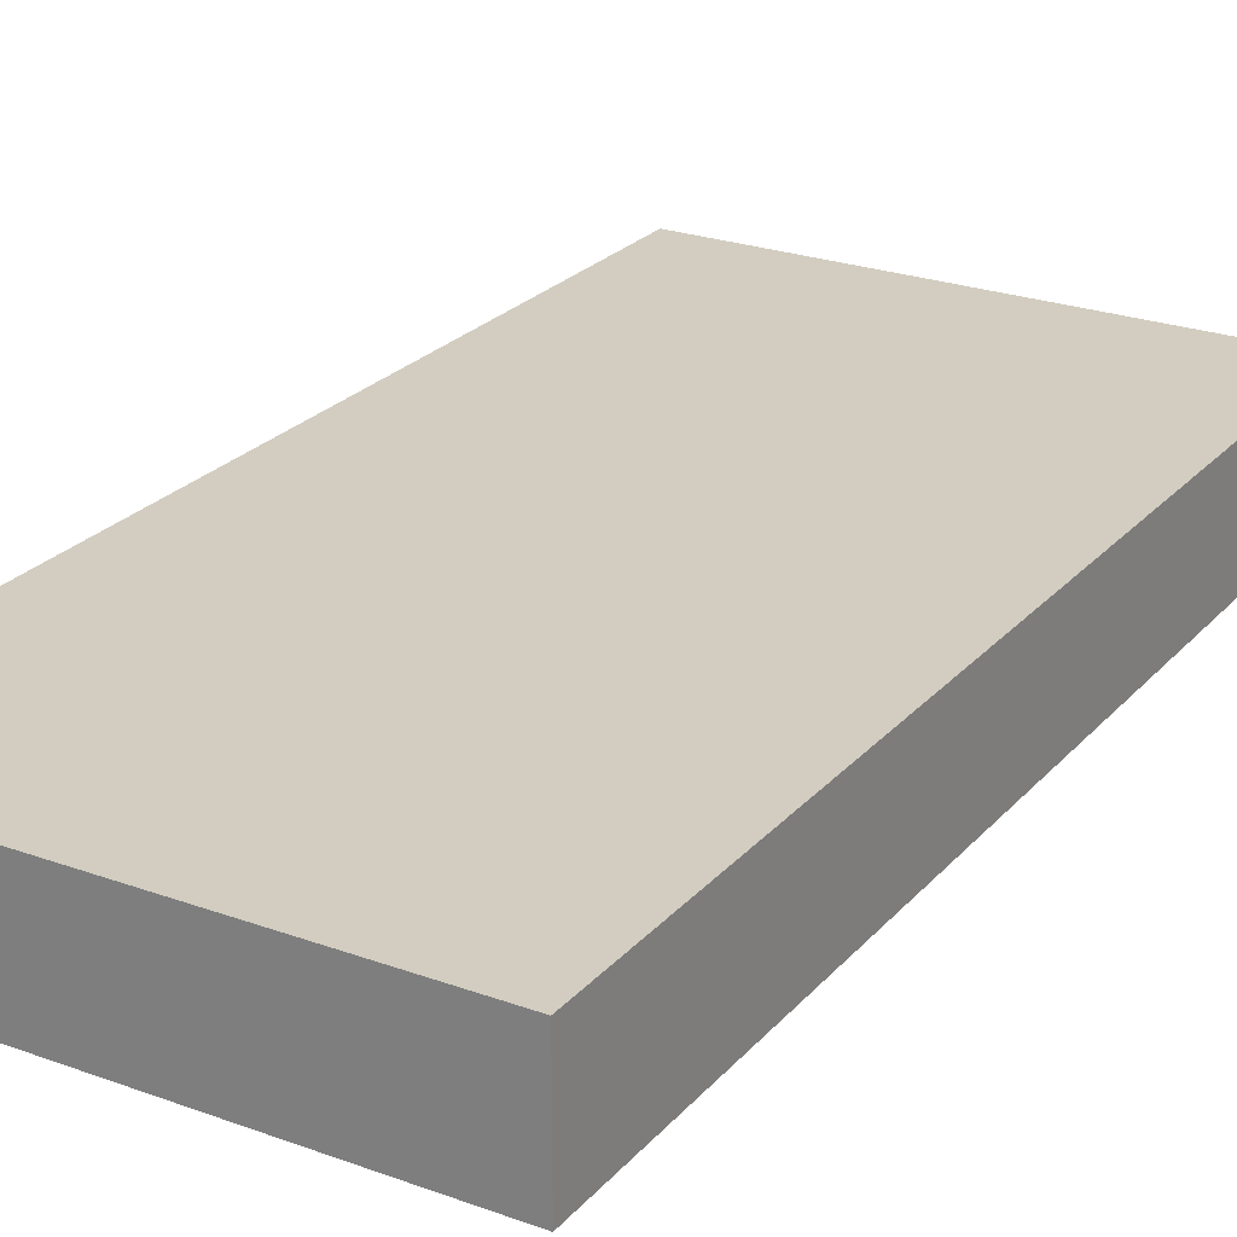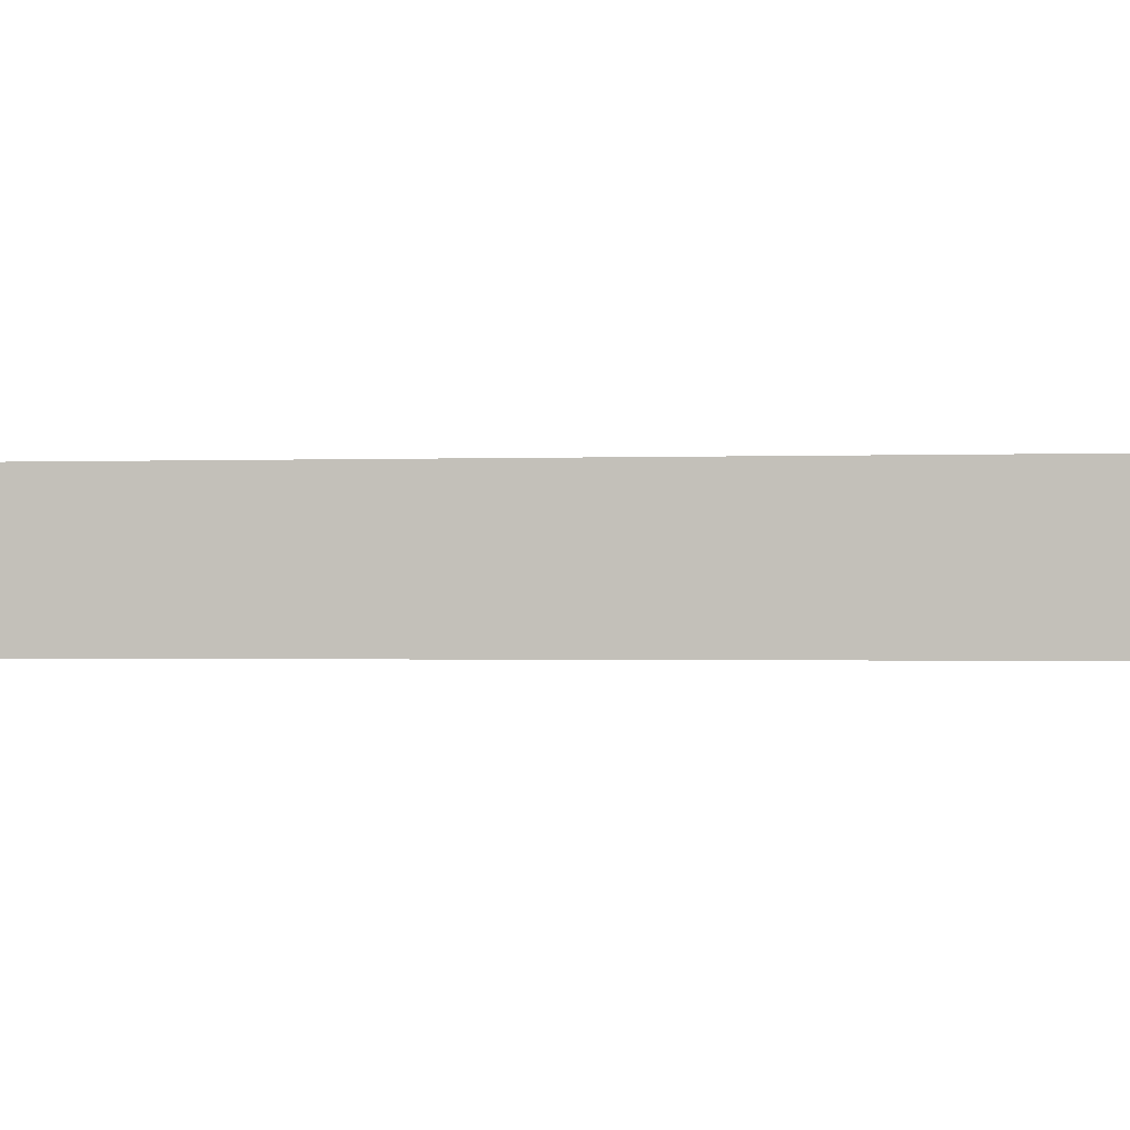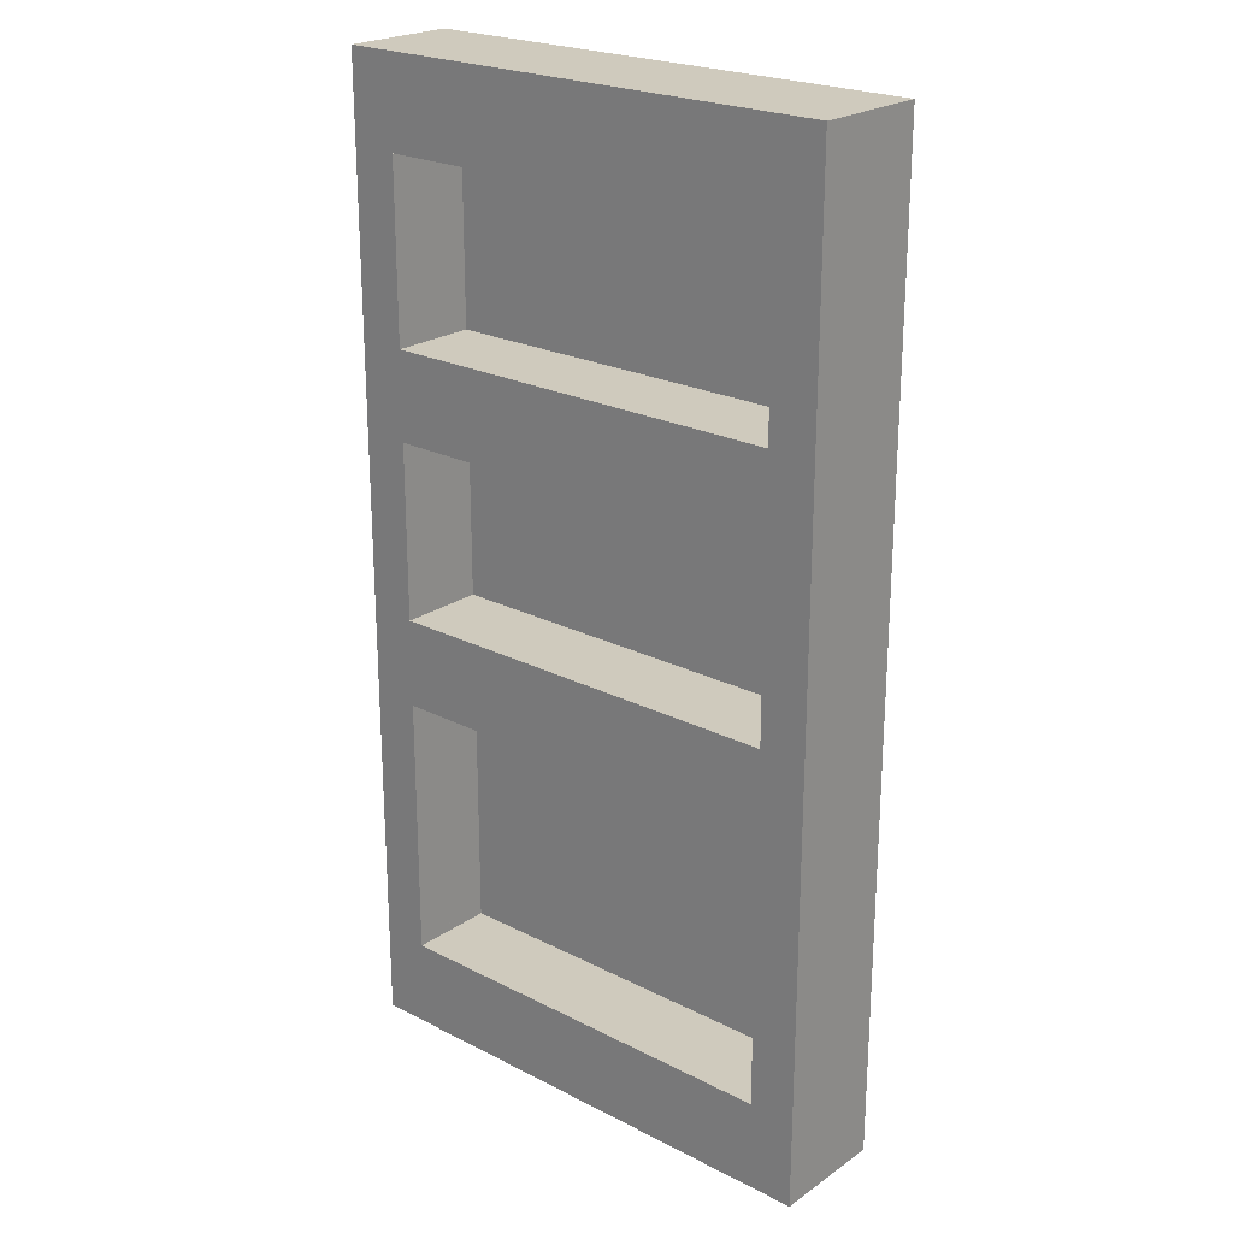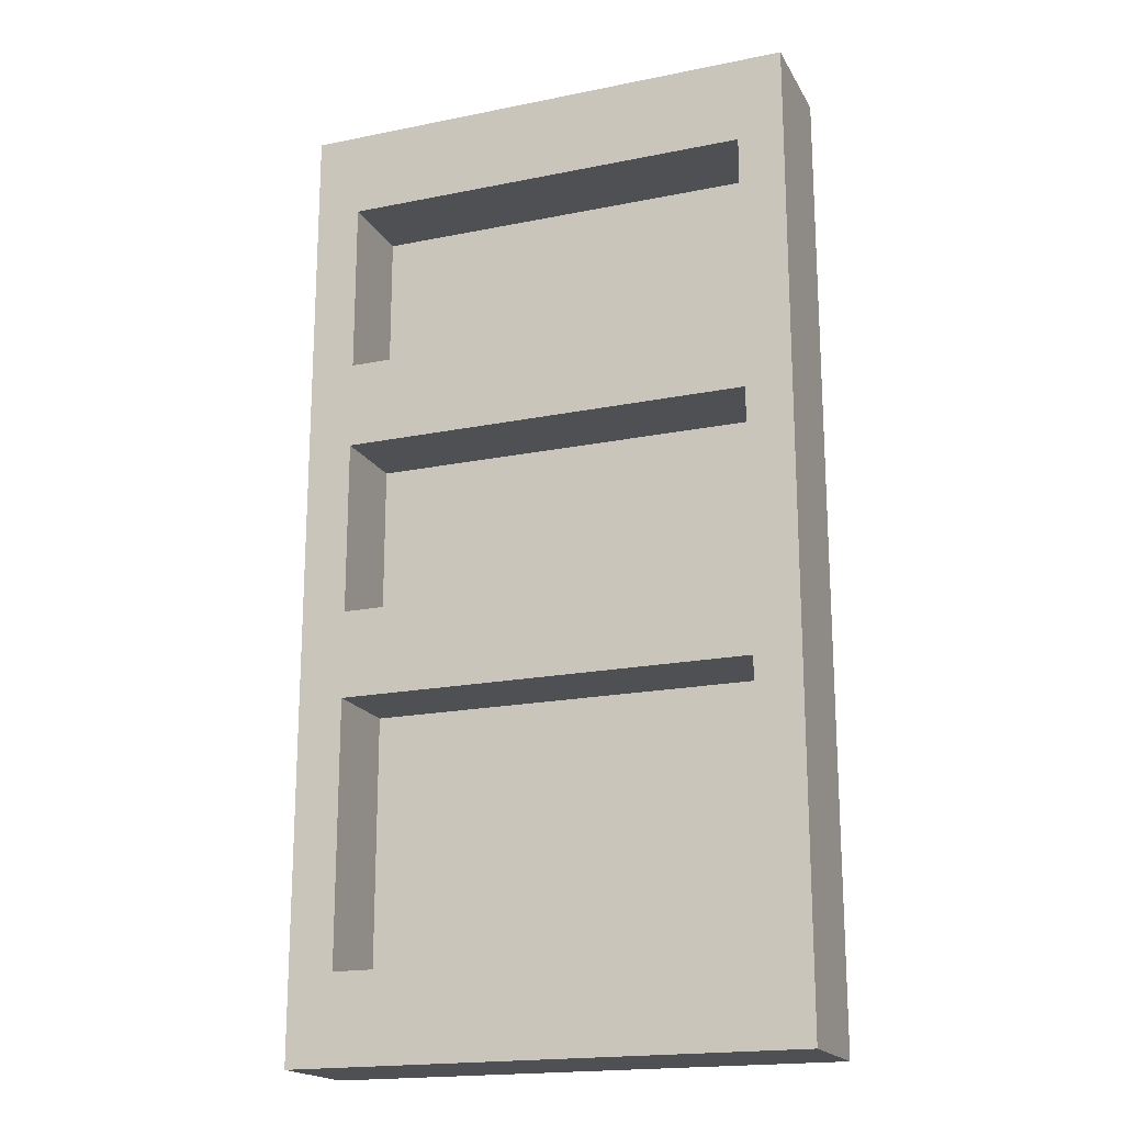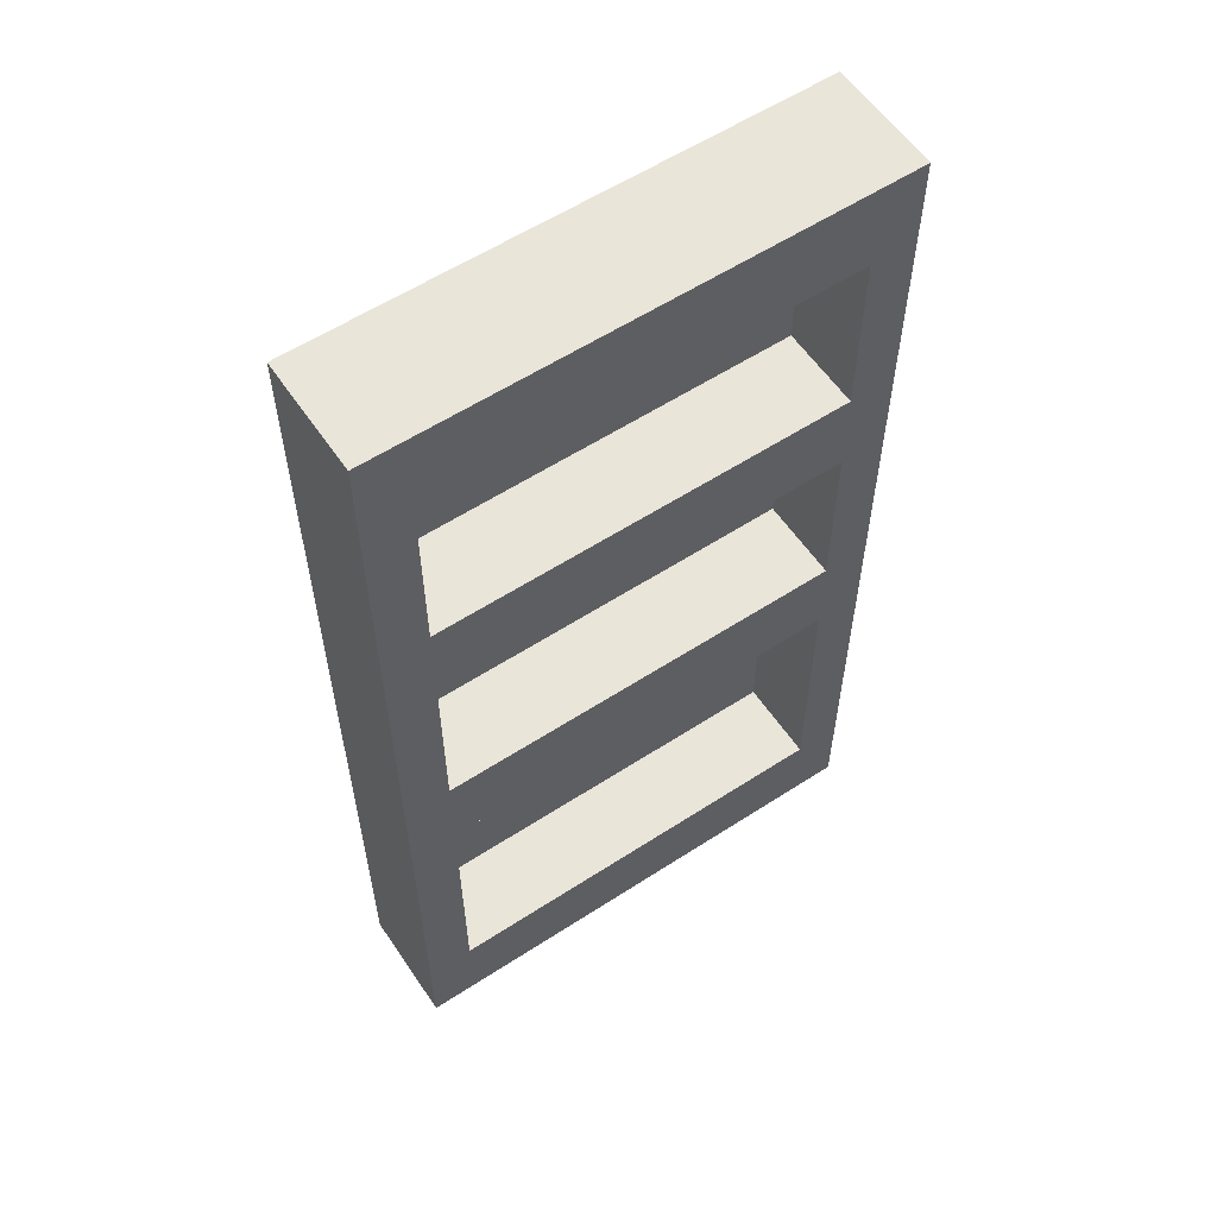
<metadata>
{"format":"obj","ext":"obj","renderer":"f3d","projection":"perspective","resolution":1024,"background":"white","views":[{"elev":24.5,"azim":30.8,"up":"+Z"},{"elev":-0.8,"azim":99.4,"up":"+Z"},{"elev":23.0,"azim":-139.0,"up":"+Y"},{"elev":-18.7,"azim":-158.8,"up":"+Y"},{"elev":58.2,"azim":146.1,"up":"+Y"}]}
</metadata>
<code>
o Cube_Cube.003
v -1.409 -2.685 0.07867
v -1.409 2.685 0.07867
v -1.409 -2.685 -0.07867
v -1.409 2.685 -0.07867
v 1.409 -2.685 0.07867
v 1.409 2.685 0.07867
v 1.409 -2.685 -0.07867
v 1.409 2.685 -0.07867
v -1.409 2.197 -0.07867
v -1.409 1.709 -0.07867
v -1.409 1.22 -0.07867
v -1.409 0.7322 -0.07867
v -1.409 0.2441 -0.07867
v -1.409 -0.2441 -0.07867
v -1.409 -0.7322 -0.07867
v -1.409 -1.22 -0.07867
v -1.409 -1.709 -0.07867
v -1.409 -2.197 -0.07867
v -1.153 2.685 -0.07867
v -0.8966 2.685 -0.07867
v -0.6404 2.685 -0.07867
v -0.3842 2.685 -0.07867
v -0.1281 2.685 -0.07867
v 0.1281 2.685 -0.07867
v 0.3842 2.685 -0.07867
v 0.6404 2.685 -0.07867
v 0.8966 2.685 -0.07867
v 1.153 2.685 -0.07867
v 1.409 2.197 -0.07867
v 1.409 1.709 -0.07867
v 1.409 1.22 -0.07867
v 1.409 0.7322 -0.07867
v 1.409 0.2441 -0.07867
v 1.409 -0.2441 -0.07867
v 1.409 -0.7322 -0.07867
v 1.409 -1.22 -0.07867
v 1.409 -1.709 -0.07867
v 1.409 -2.197 -0.07867
v 1.153 -2.685 -0.07867
v 0.8966 -2.685 -0.07867
v 0.6404 -2.685 -0.07867
v 0.3842 -2.685 -0.07867
v 0.1281 -2.685 -0.07867
v -0.1281 -2.685 -0.07867
v -0.3842 -2.685 -0.07867
v -0.6404 -2.685 -0.07867
v -0.8966 -2.685 -0.07867
v -1.153 -2.685 -0.07867
v -1.153 2.197 -0.07867
v -1.153 1.709 -0.07867
v -1.153 1.22 -0.07867
v -1.153 0.7322 -0.07867
v -1.153 0.2441 -0.07867
v -1.153 -0.2441 -0.07867
v -1.153 -0.7322 -0.07867
v -1.153 -1.22 -0.07867
v -1.153 -1.709 -0.07867
v -1.153 -2.197 -0.07867
v -0.8966 2.197 -0.07867
v -0.8966 1.709 -0.07867
v -0.8966 1.22 -0.07867
v -0.8966 0.7322 -0.07867
v -0.8966 0.2441 -0.07867
v -0.8966 -0.2441 -0.07867
v -0.8966 -0.7322 -0.07867
v -0.8966 -1.22 -0.07867
v -0.8966 -1.709 -0.07867
v -0.8966 -2.197 -0.07867
v -0.6404 2.197 -0.07867
v -0.6404 1.709 -0.07867
v -0.6404 1.22 -0.07867
v -0.6404 0.7322 -0.07867
v -0.6404 0.2441 -0.07867
v -0.6404 -0.2441 -0.07867
v -0.6404 -0.7322 -0.07867
v -0.6404 -1.22 -0.07867
v -0.6404 -1.709 -0.07867
v -0.6404 -2.197 -0.07867
v -0.3842 2.197 -0.07867
v -0.3842 1.709 -0.07867
v -0.3842 1.22 -0.07867
v -0.3842 0.7322 -0.07867
v -0.3842 0.2441 -0.07867
v -0.3842 -0.2441 -0.07867
v -0.3842 -0.7322 -0.07867
v -0.3842 -1.22 -0.07867
v -0.3842 -1.709 -0.07867
v -0.3842 -2.197 -0.07867
v -0.1281 2.197 -0.07867
v -0.1281 1.709 -0.07867
v -0.1281 1.22 -0.07867
v -0.1281 0.7322 -0.07867
v -0.1281 0.2441 -0.07867
v -0.1281 -0.2441 -0.07867
v -0.1281 -0.7322 -0.07867
v -0.1281 -1.22 -0.07867
v -0.1281 -1.709 -0.07867
v -0.1281 -2.197 -0.07867
v 0.1281 2.197 -0.07867
v 0.1281 1.709 -0.07867
v 0.1281 1.22 -0.07867
v 0.1281 0.7322 -0.07867
v 0.1281 0.2441 -0.07867
v 0.1281 -0.2441 -0.07867
v 0.1281 -0.7322 -0.07867
v 0.1281 -1.22 -0.07867
v 0.1281 -1.709 -0.07867
v 0.1281 -2.197 -0.07867
v 0.3842 2.197 -0.07867
v 0.3842 1.709 -0.07867
v 0.3842 1.22 -0.07867
v 0.3842 0.7322 -0.07867
v 0.3842 0.2441 -0.07867
v 0.3842 -0.2441 -0.07867
v 0.3842 -0.7322 -0.07867
v 0.3842 -1.22 -0.07867
v 0.3842 -1.709 -0.07867
v 0.3842 -2.197 -0.07867
v 0.6404 2.197 -0.07867
v 0.6404 1.709 -0.07867
v 0.6404 1.22 -0.07867
v 0.6404 0.7322 -0.07867
v 0.6404 0.2441 -0.07867
v 0.6404 -0.2441 -0.07867
v 0.6404 -0.7322 -0.07867
v 0.6404 -1.22 -0.07867
v 0.6404 -1.709 -0.07867
v 0.6404 -2.197 -0.07867
v 0.8966 2.197 -0.07867
v 0.8966 1.709 -0.07867
v 0.8966 1.22 -0.07867
v 0.8966 0.7322 -0.07867
v 0.8966 0.2441 -0.07867
v 0.8966 -0.2441 -0.07867
v 0.8966 -0.7322 -0.07867
v 0.8966 -1.22 -0.07867
v 0.8966 -1.709 -0.07867
v 0.8966 -2.197 -0.07867
v 1.153 2.197 -0.07867
v 1.153 1.709 -0.07867
v 1.153 1.22 -0.07867
v 1.153 0.7322 -0.07867
v 1.153 0.2441 -0.07867
v 1.153 -0.2441 -0.07867
v 1.153 -0.7322 -0.07867
v 1.153 -1.22 -0.07867
v 1.153 -1.709 -0.07867
v 1.153 -2.197 -0.07867
v -1.409 -2.197 -0.5502
v -1.409 -2.685 -0.5502
v 1.153 2.685 -0.5502
v 1.409 2.685 -0.5502
v 1.409 -2.197 -0.5502
v 1.409 -2.685 -0.5502
v -1.153 -2.685 -0.5502
v -1.409 2.685 -0.5502
v -1.409 2.197 -0.5502
v -1.409 1.709 -0.5502
v -1.409 1.22 -0.5502
v -1.409 0.7322 -0.5502
v -1.409 0.2441 -0.5502
v -1.409 -0.2441 -0.5502
v -1.409 -0.7322 -0.5502
v -1.409 -1.22 -0.5502
v -1.409 -1.709 -0.5502
v -1.153 2.685 -0.5502
v -0.8966 2.685 -0.5502
v -0.6404 2.685 -0.5502
v -0.3842 2.685 -0.5502
v -0.1281 2.685 -0.5502
v 0.1281 2.685 -0.5502
v 0.3842 2.685 -0.5502
v 0.6404 2.685 -0.5502
v 0.8966 2.685 -0.5502
v 1.409 2.197 -0.5502
v 1.409 1.709 -0.5502
v 1.409 1.22 -0.5502
v 1.409 0.7322 -0.5502
v 1.409 0.2441 -0.5502
v 1.409 -0.2441 -0.5502
v 1.409 -0.7322 -0.5502
v 1.409 -1.22 -0.5502
v 1.409 -1.709 -0.5502
v 1.153 -2.685 -0.5502
v 0.8966 -2.685 -0.5502
v 0.6404 -2.685 -0.5502
v 0.3842 -2.685 -0.5502
v 0.1281 -2.685 -0.5502
v -0.1281 -2.685 -0.5502
v -0.3842 -2.685 -0.5502
v -0.6404 -2.685 -0.5502
v -0.8966 -2.685 -0.5502
v -1.153 -2.197 -0.5502
v -1.153 2.197 -0.5502
v -1.153 1.709 -0.5502
v -1.153 1.22 -0.5502
v -1.153 0.7322 -0.5502
v -1.153 0.2441 -0.5502
v -1.153 -0.2441 -0.5502
v -1.153 -0.7322 -0.5502
v -1.153 -1.22 -0.5502
v -1.153 -1.709 -0.5502
v -0.8966 -2.197 -0.5502
v -0.8966 2.197 -0.5502
v -0.8966 1.22 -0.5502
v -0.8966 0.7322 -0.5502
v -0.8966 -0.2441 -0.5502
v -0.8966 -0.7322 -0.5502
v -0.6404 -2.197 -0.5502
v -0.6404 2.197 -0.5502
v -0.6404 1.22 -0.5502
v -0.6404 0.7322 -0.5502
v -0.6404 -0.2441 -0.5502
v -0.6404 -0.7322 -0.5502
v -0.3842 -2.197 -0.5502
v -0.3842 2.197 -0.5502
v -0.3842 1.22 -0.5502
v -0.3842 0.7322 -0.5502
v -0.3842 -0.2441 -0.5502
v -0.3842 -0.7322 -0.5502
v -0.1281 -2.197 -0.5502
v -0.1281 2.197 -0.5502
v -0.1281 1.22 -0.5502
v -0.1281 0.7322 -0.5502
v -0.1281 -0.2441 -0.5502
v -0.1281 -0.7322 -0.5502
v 0.1281 -2.197 -0.5502
v 0.1281 2.197 -0.5502
v 0.1281 1.22 -0.5502
v 0.1281 0.7322 -0.5502
v 0.1281 -0.2441 -0.5502
v 0.1281 -0.7322 -0.5502
v 0.3842 -2.197 -0.5502
v 0.3842 2.197 -0.5502
v 0.3842 1.22 -0.5502
v 0.3842 0.7322 -0.5502
v 0.3842 -0.2441 -0.5502
v 0.3842 -0.7322 -0.5502
v 0.6404 -2.197 -0.5502
v 0.6404 2.197 -0.5502
v 0.6404 1.22 -0.5502
v 0.6404 0.7322 -0.5502
v 0.6404 -0.2441 -0.5502
v 0.6404 -0.7322 -0.5502
v 0.8966 -2.197 -0.5502
v 0.8966 2.197 -0.5502
v 0.8966 1.22 -0.5502
v 0.8966 0.7322 -0.5502
v 0.8966 -0.2441 -0.5502
v 0.8966 -0.7322 -0.5502
v 1.153 -2.197 -0.5502
v 1.153 2.197 -0.5502
v 1.153 1.709 -0.5502
v 1.153 1.22 -0.5502
v 1.153 0.7322 -0.5502
v 1.153 0.2441 -0.5502
v 1.153 -0.2441 -0.5502
v 1.153 -0.7322 -0.5502
v 1.153 -1.22 -0.5502
v 1.153 -1.709 -0.5502
f 2 4 9 10 11 12 13 14 15 16 17 18 3 1
f 14 13 161 162
f 8 6 5 7 38 37 36 35 34 33 32 31 30 29
f 6 2 1 5
f 1 3 48 47 46 45 44 43 42 41 40 39 7 5
f 6 8 28 27 26 25 24 23 22 21 20 19 4 2
f 109 99 228 234
f 13 12 160 161
f 98 108 227 221
f 12 11 159 160
f 11 10 158 159
f 10 9 157 158
f 105 95 226 232
f 9 4 156 157
f 94 104 231 225
f 57 58 193 202
f 56 57 202 201
f 102 92 224 230
f 55 56 201 200
f 91 101 229 223
f 148 147 260 251
f 53 54 199 198
f 99 89 222 228
f 48 3 150 155
f 147 146 259 260
f 52 53 198 197
f 88 98 221 215
f 49 59 60 50
f 50 60 61 51
f 38 7 154 153
f 52 62 63 53
f 53 63 64 54
f 146 145 258 259
f 55 65 66 56
f 56 66 67 57
f 57 67 68 58
f 28 8 152 151
f 59 69 70 60
f 60 70 71 61
f 138 148 251 245
f 62 72 73 63
f 63 73 74 64
f 50 51 196 195
f 65 75 76 66
f 66 76 77 67
f 67 77 78 68
f 144 143 256 257
f 69 79 80 70
f 70 80 81 71
f 49 50 195 194
f 72 82 83 73
f 73 83 84 74
f 95 85 220 226
f 75 85 86 76
f 76 86 87 77
f 77 87 88 78
f 3 18 149 150
f 79 89 90 80
f 80 90 91 81
f 143 142 255 256
f 82 92 93 83
f 83 93 94 84
f 84 94 225 219
f 85 95 96 86
f 86 96 97 87
f 87 97 98 88
f 145 135 250 258
f 89 99 100 90
f 90 100 101 91
f 134 144 257 249
f 92 102 103 93
f 93 103 104 94
f 141 140 253 254
f 95 105 106 96
f 96 106 107 97
f 97 107 108 98
f 47 48 155 192
f 99 109 110 100
f 100 110 111 101
f 92 82 218 224
f 102 112 113 103
f 103 113 114 104
f 140 139 252 253
f 105 115 116 106
f 106 116 117 107
f 107 117 118 108
f 46 47 192 191
f 109 119 120 110
f 110 120 121 111
f 81 91 223 217
f 112 122 123 113
f 113 123 124 114
f 142 132 248 255
f 115 125 126 116
f 116 126 127 117
f 117 127 128 118
f 45 46 191 190
f 119 129 130 120
f 120 130 131 121
f 131 141 254 247
f 122 132 133 123
f 123 133 134 124
f 44 45 190 189
f 125 135 136 126
f 126 136 137 127
f 127 137 138 128
f 89 79 216 222
f 129 139 140 130
f 130 140 141 131
f 43 44 189 188
f 132 142 143 133
f 133 143 144 134
f 78 88 215 209
f 135 145 146 136
f 136 146 147 137
f 137 147 148 138
f 139 129 246 252
f 42 43 188 187
f 128 138 245 239
f 41 42 187 186
f 40 41 186 185
f 85 75 214 220
f 39 40 185 184
f 74 84 219 213
f 135 125 244 250
f 7 39 184 154
f 251 153 154 184
f 149 193 155 150
f 193 203 192 155
f 203 209 191 192
f 209 215 190 191
f 215 221 189 190
f 221 227 188 189
f 227 233 187 188
f 233 239 186 187
f 239 245 185 186
f 245 251 184 185
f 156 166 194 157
f 157 194 195 158
f 158 195 196 159
f 159 196 197 160
f 160 197 198 161
f 161 198 199 162
f 162 199 200 163
f 163 200 201 164
f 164 201 202 165
f 165 202 193 149
f 166 167 204 194
f 196 205 206 197
f 199 207 208 200
f 167 168 210 204
f 205 211 212 206
f 207 213 214 208
f 168 169 216 210
f 211 217 218 212
f 213 219 220 214
f 169 170 222 216
f 217 223 224 218
f 219 225 226 220
f 170 171 228 222
f 223 229 230 224
f 225 231 232 226
f 171 172 234 228
f 229 235 236 230
f 231 237 238 232
f 172 173 240 234
f 235 241 242 236
f 237 243 244 238
f 173 174 246 240
f 241 247 248 242
f 243 249 250 244
f 174 151 252 246
f 247 254 255 248
f 249 257 258 250
f 151 152 175 252
f 252 175 176 253
f 253 176 177 254
f 254 177 178 255
f 255 178 179 256
f 256 179 180 257
f 257 180 181 258
f 258 181 182 259
f 259 182 183 260
f 260 183 153 251
f 59 49 194 204
f 15 14 162 163
f 101 111 235 229
f 16 15 163 164
f 112 102 230 236
f 51 61 205 196
f 17 16 164 165
f 62 52 197 206
f 18 17 165 149
f 104 114 237 231
f 4 19 166 156
f 115 105 232 238
f 54 64 207 199
f 19 20 167 166
f 65 55 200 208
f 20 21 168 167
f 21 22 169 168
f 108 118 233 227
f 22 23 170 169
f 119 109 234 240
f 58 68 203 193
f 23 24 171 170
f 69 59 204 210
f 24 25 172 171
f 111 121 241 235
f 25 26 173 172
f 122 112 236 242
f 61 71 211 205
f 26 27 174 173
f 72 62 206 212
f 27 28 151 174
f 114 124 243 237
f 8 29 175 152
f 125 115 238 244
f 64 74 213 207
f 29 30 176 175
f 75 65 208 214
f 30 31 177 176
f 31 32 178 177
f 118 128 239 233
f 32 33 179 178
f 129 119 240 246
f 68 78 209 203
f 33 34 180 179
f 79 69 210 216
f 34 35 181 180
f 121 131 247 241
f 35 36 182 181
f 132 122 242 248
f 71 81 217 211
f 36 37 183 182
f 82 72 212 218
f 37 38 153 183
f 124 134 249 243

</code>
